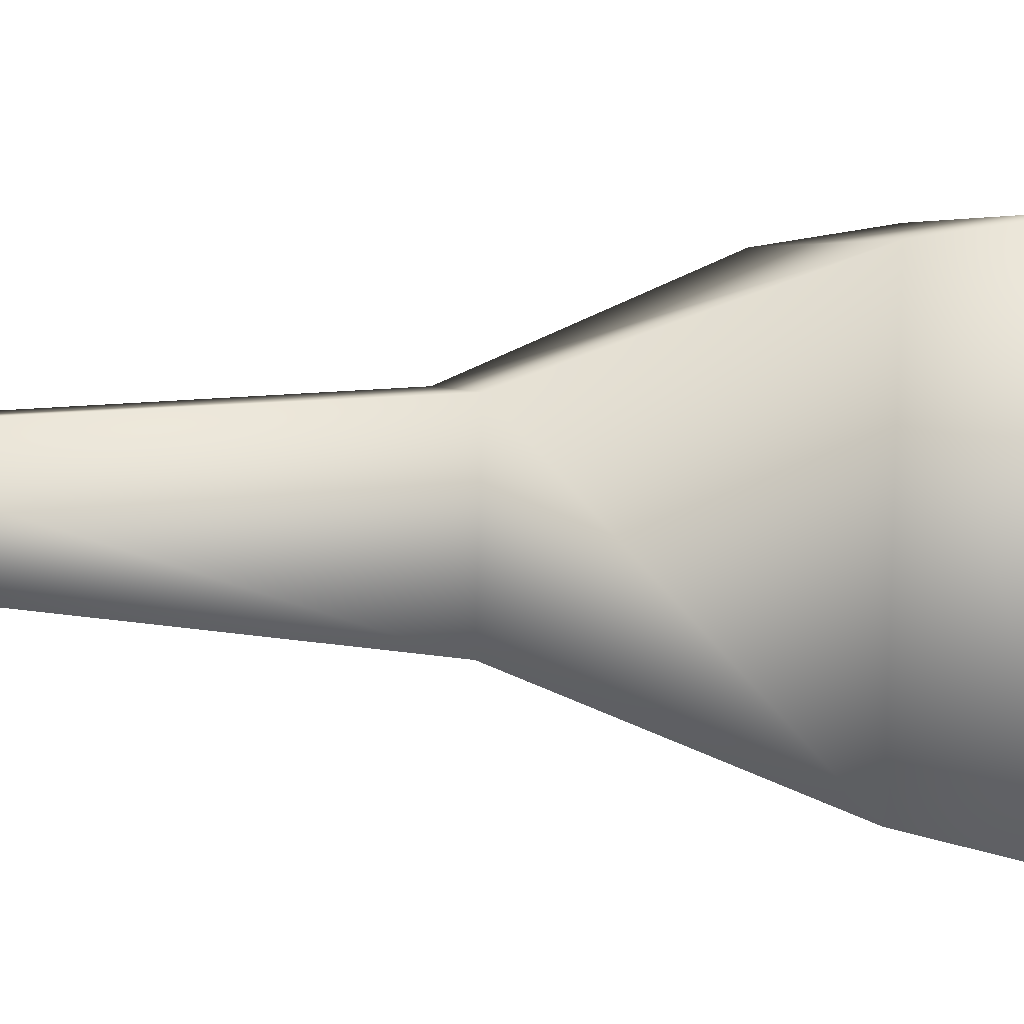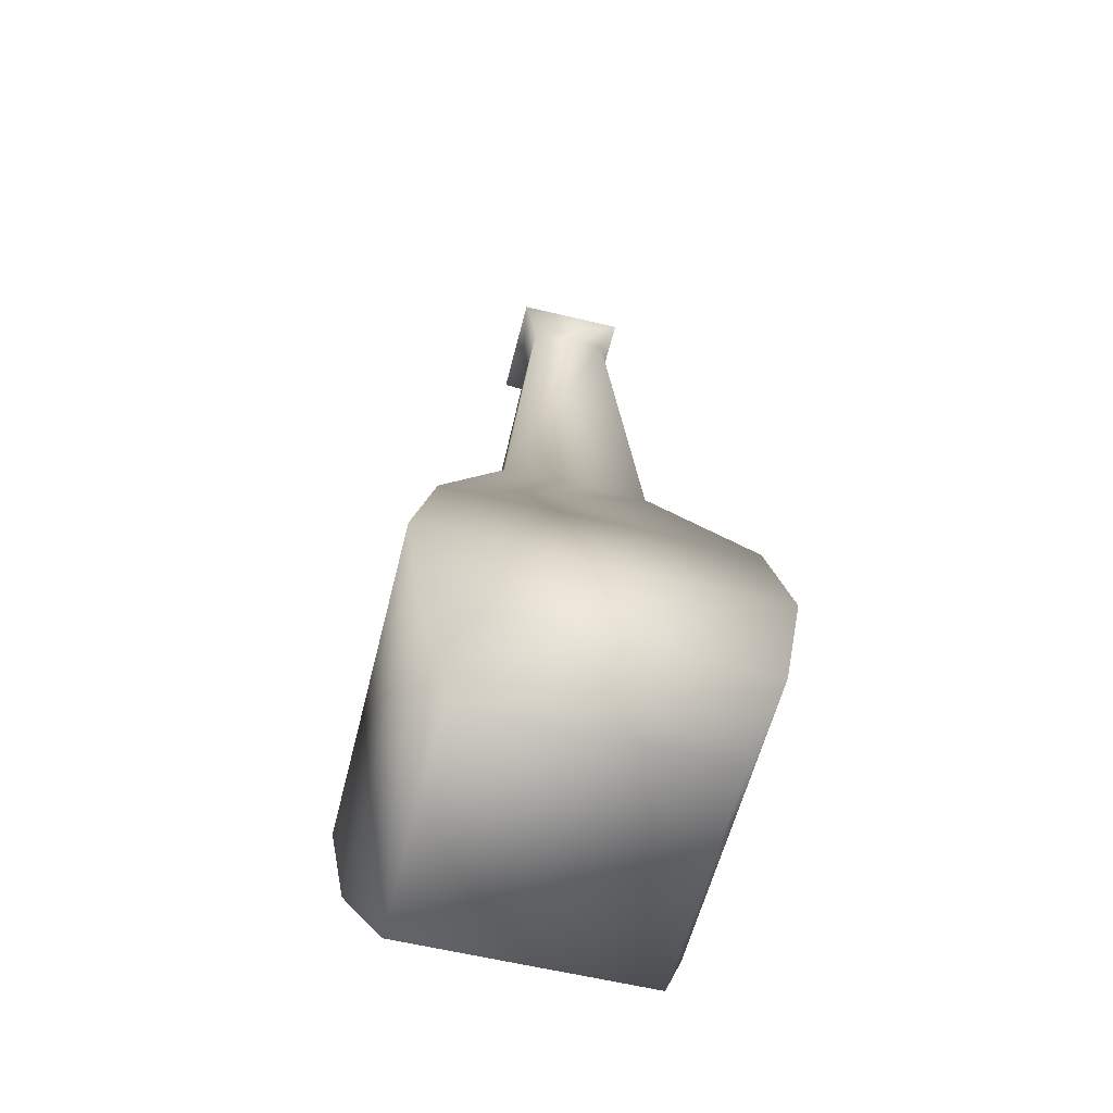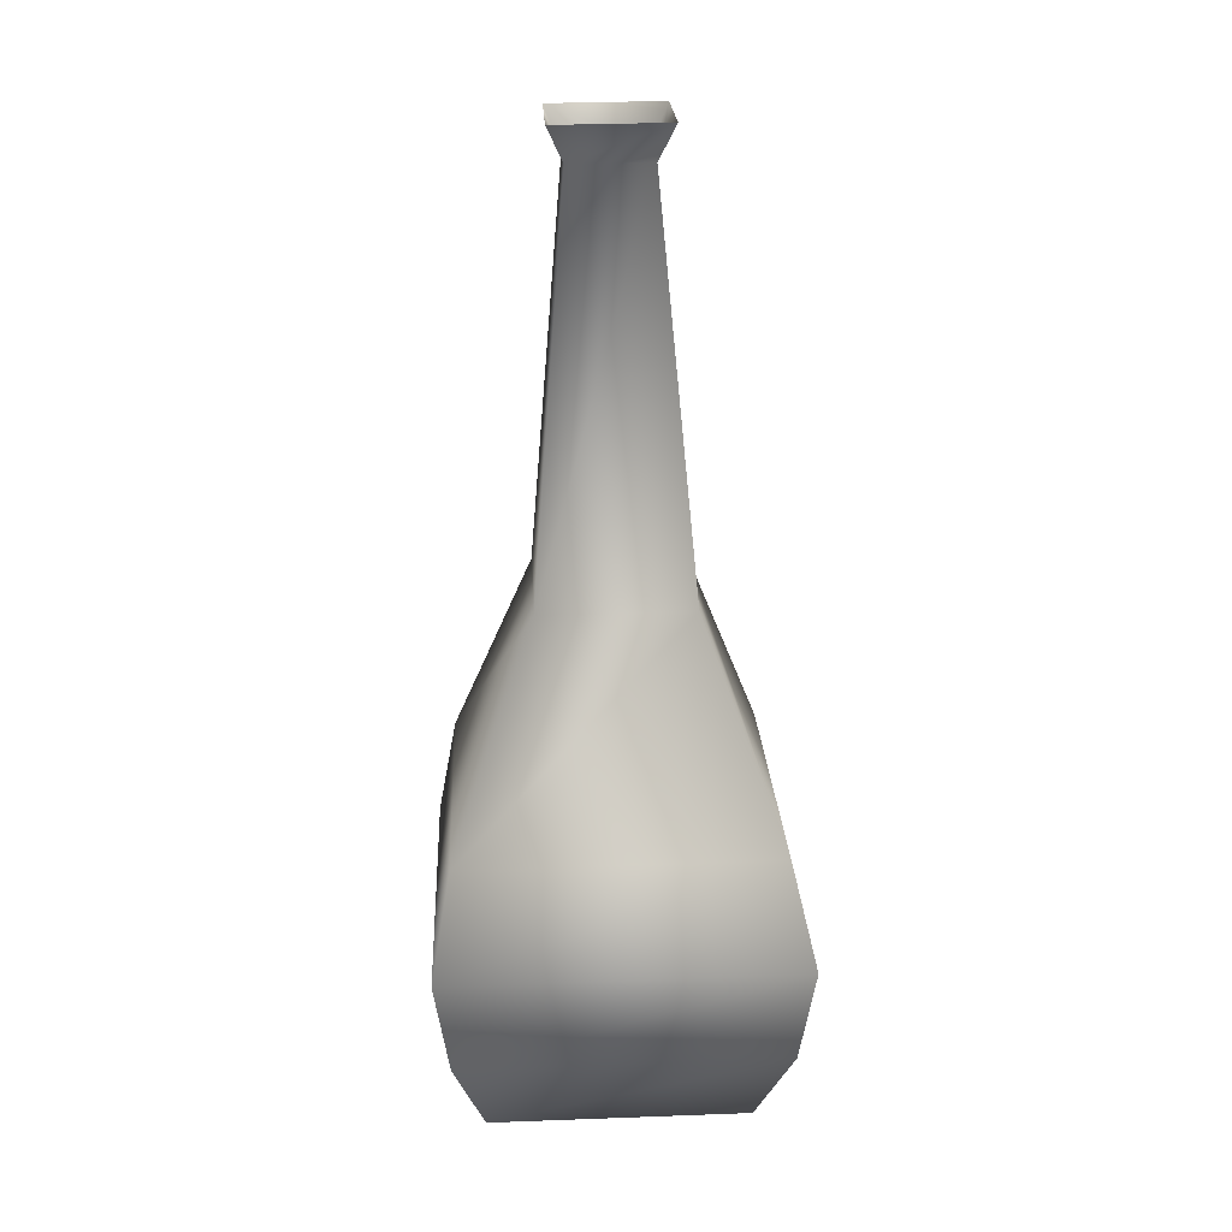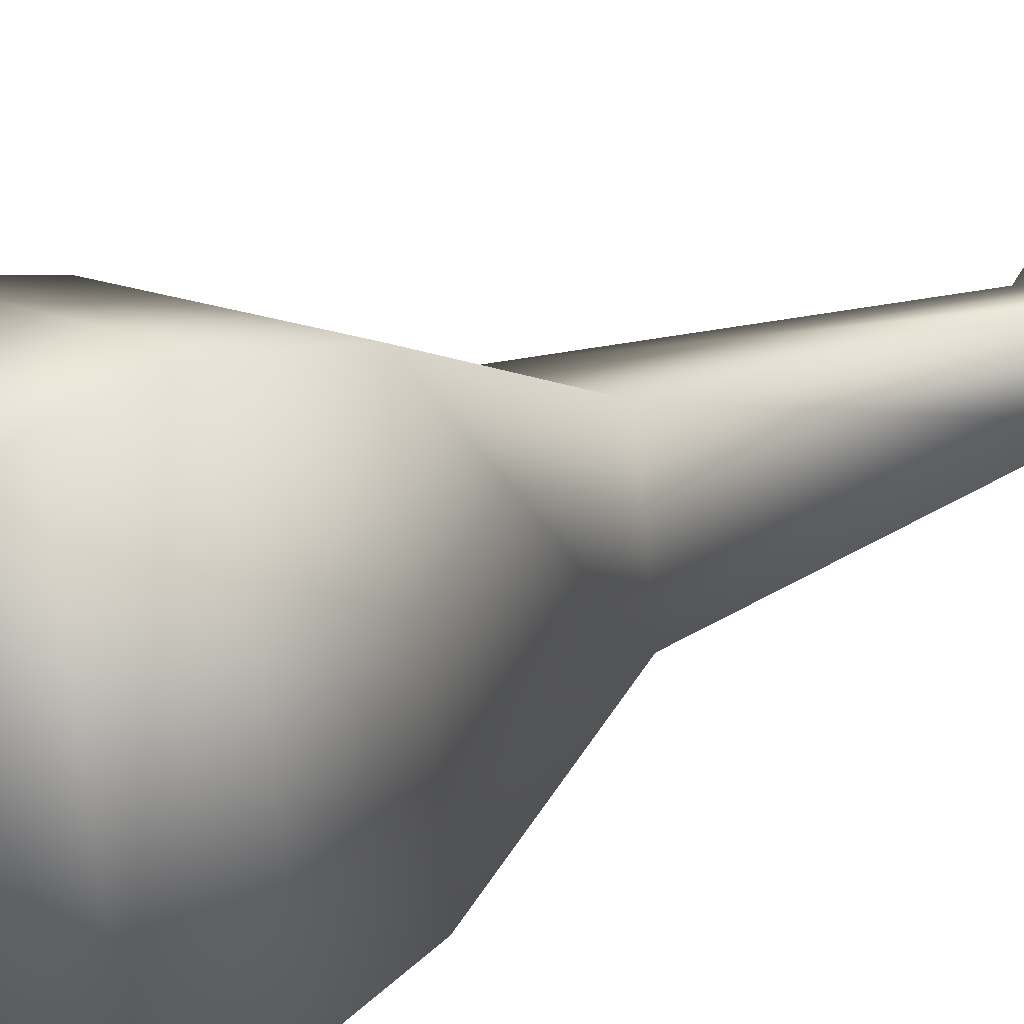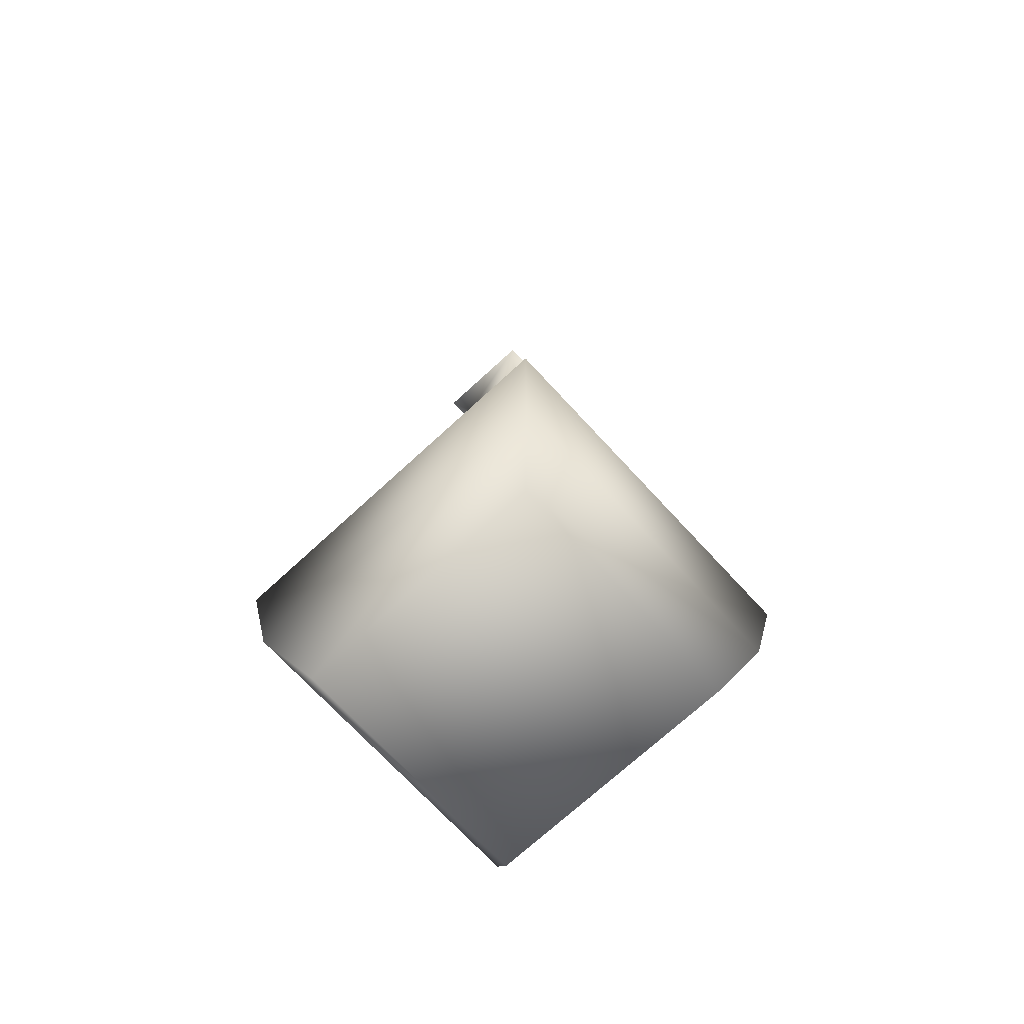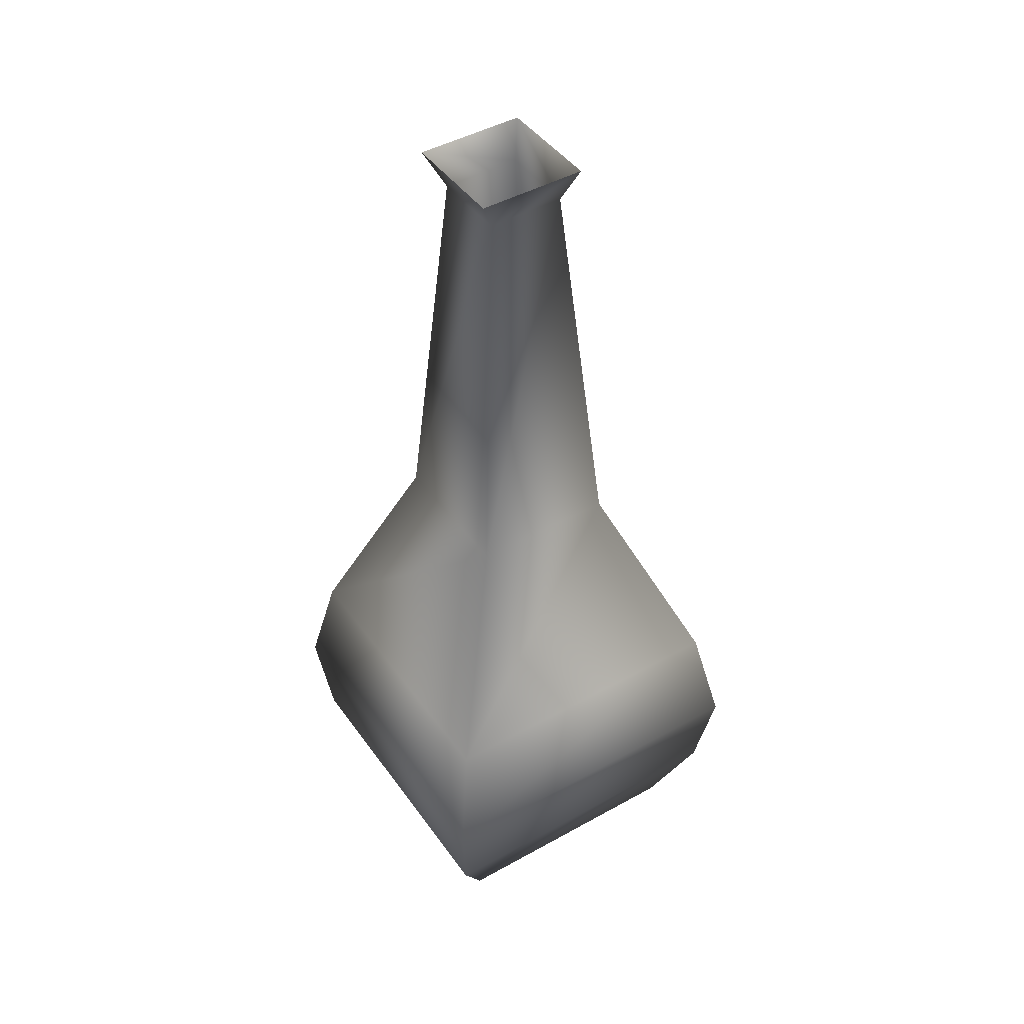
<metadata>
{"format":"obj","ext":"obj","renderer":"f3d","projection":"perspective","resolution":1024,"background":"white","views":[{"elev":-7.0,"azim":-102.9,"up":"+Z"},{"elev":-57.0,"azim":-23.8,"up":"+Y"},{"elev":21.5,"azim":167.2,"up":"+Y"},{"elev":23.8,"azim":52.3,"up":"+Z"},{"elev":-70.7,"azim":-57.3,"up":"+Y"},{"elev":44.5,"azim":-132.7,"up":"+Y"}]}
</metadata>
<code>
o bottle01
v 0.09598 0.0781 0.144
v -0.1455 0.0807 0.1015
v -0.1144 0.01476 0.08022
v -0.1014 0.07825 -0.1491
v 0.1118 0.01079 -0.08038
v -0.08017 0.01286 -0.1142
v 0.1401 0.07565 -0.1066
v -0.1114 0.1513 -0.1599
v 0.1528 0.1485 -0.1135
v -0.0954 0.2317 -0.1398
v 0.1358 0.2292 -0.09913
v -0.04616 0.393 -0.06995
v 0.06555 0.3918 -0.05029
v -0.02175 0.6953 -0.04026
v 0.03771 0.6946 -0.0298
v -0.03138 0.7229 -0.05556
v 0.05211 0.722 -0.04087
v 0.1528 0.1485 -0.1135
v 0.09598 0.0781 0.144
v 0.1401 0.07565 -0.1066
v 0.1054 0.1511 0.1562
v 0.1358 0.2292 -0.09913
v 0.09396 0.2315 0.1386
v 0.06555 0.3918 -0.05029
v 0.0462 0.3929 0.05974
v 0.03771 0.6946 -0.0298
v 0.02726 0.6952 0.02967
v 0.05211 0.722 -0.04087
v 0.0377 0.7228 0.04108
v 0.07757 0.0127 0.114
v -0.08017 0.01286 -0.1142
v 0.1118 0.01079 -0.08038
v -0.1144 0.01476 0.08022
v -0.1455 0.0807 0.1015
v -0.1014 0.07825 -0.1491
v -0.1588 0.154 0.1097
v -0.1114 0.1513 -0.1599
v -0.1372 0.234 0.09789
v -0.0954 0.2317 -0.1398
v -0.06551 0.3941 0.04008
v -0.04616 0.393 -0.06995
v -0.03221 0.6958 0.0192
v -0.02175 0.6953 -0.04026
v -0.04579 0.7237 0.02638
v -0.03138 0.7229 -0.05556
v 0.1054 0.1511 0.1562
v -0.1588 0.154 0.1097
v 0.09396 0.2315 0.1386
v -0.1372 0.234 0.09789
v 0.0462 0.3929 0.05974
v -0.06551 0.3941 0.04008
v 0.02726 0.6952 0.02967
v -0.03221 0.6958 0.0192
v 0.0377 0.7228 0.04108
v -0.04579 0.7237 0.02638
v 0.07757 0.0127 0.114
g Geoset0
f 1 2 3
f 4 5 6
f 4 7 5
f 8 7 4
f 8 9 7
f 10 9 8
f 10 11 9
f 12 11 10
f 12 13 11
f 14 13 12
f 14 15 13
f 16 15 14
f 16 17 15
f 18 19 20
f 18 21 19
f 22 21 18
f 22 23 21
f 24 23 22
f 24 25 23
f 26 25 24
f 26 27 25
f 28 27 26
f 28 29 27
f 30 31 32
f 20 30 32
f 20 19 30
f 30 33 31
f 34 31 33
f 34 35 31
f 36 35 34
f 36 37 35
f 38 37 36
f 38 39 37
f 40 39 38
f 40 41 39
f 42 41 40
f 42 43 41
f 44 43 42
f 44 45 43
f 46 2 1
f 46 47 2
f 48 47 46
f 48 49 47
f 50 49 48
f 50 51 49
f 52 51 50
f 52 53 51
f 54 53 52
f 54 55 53
f 1 3 56

</code>
